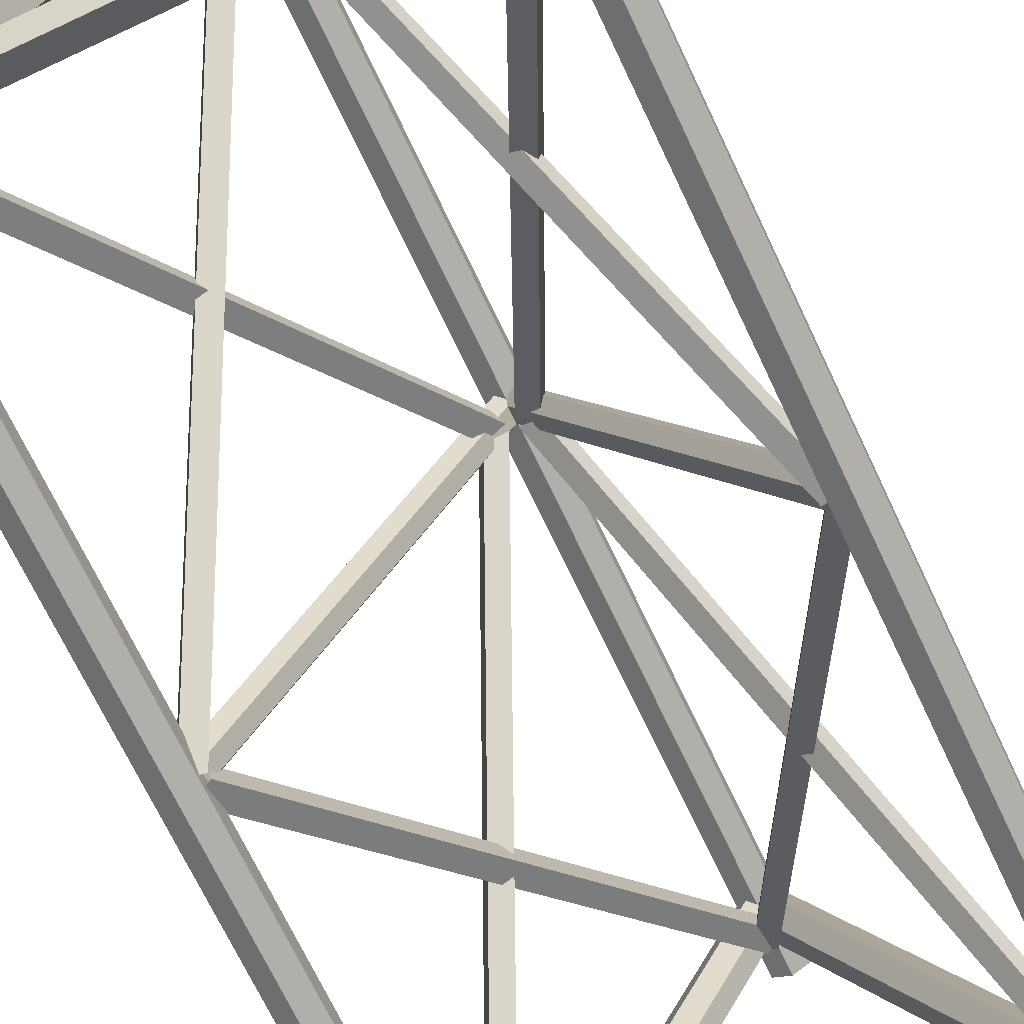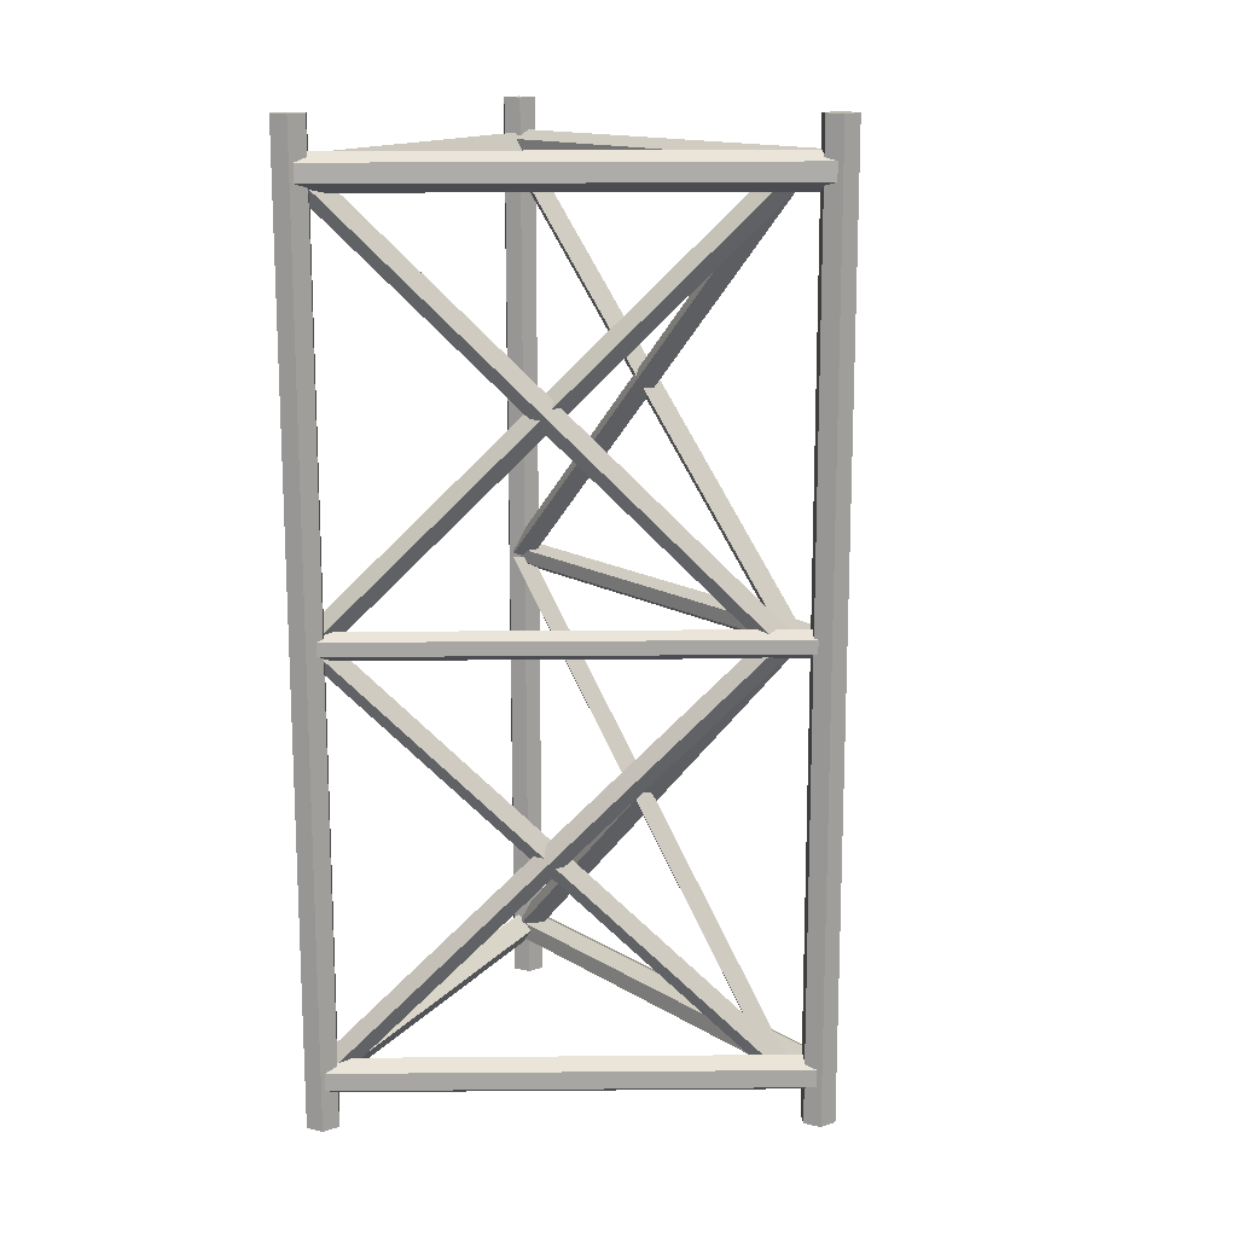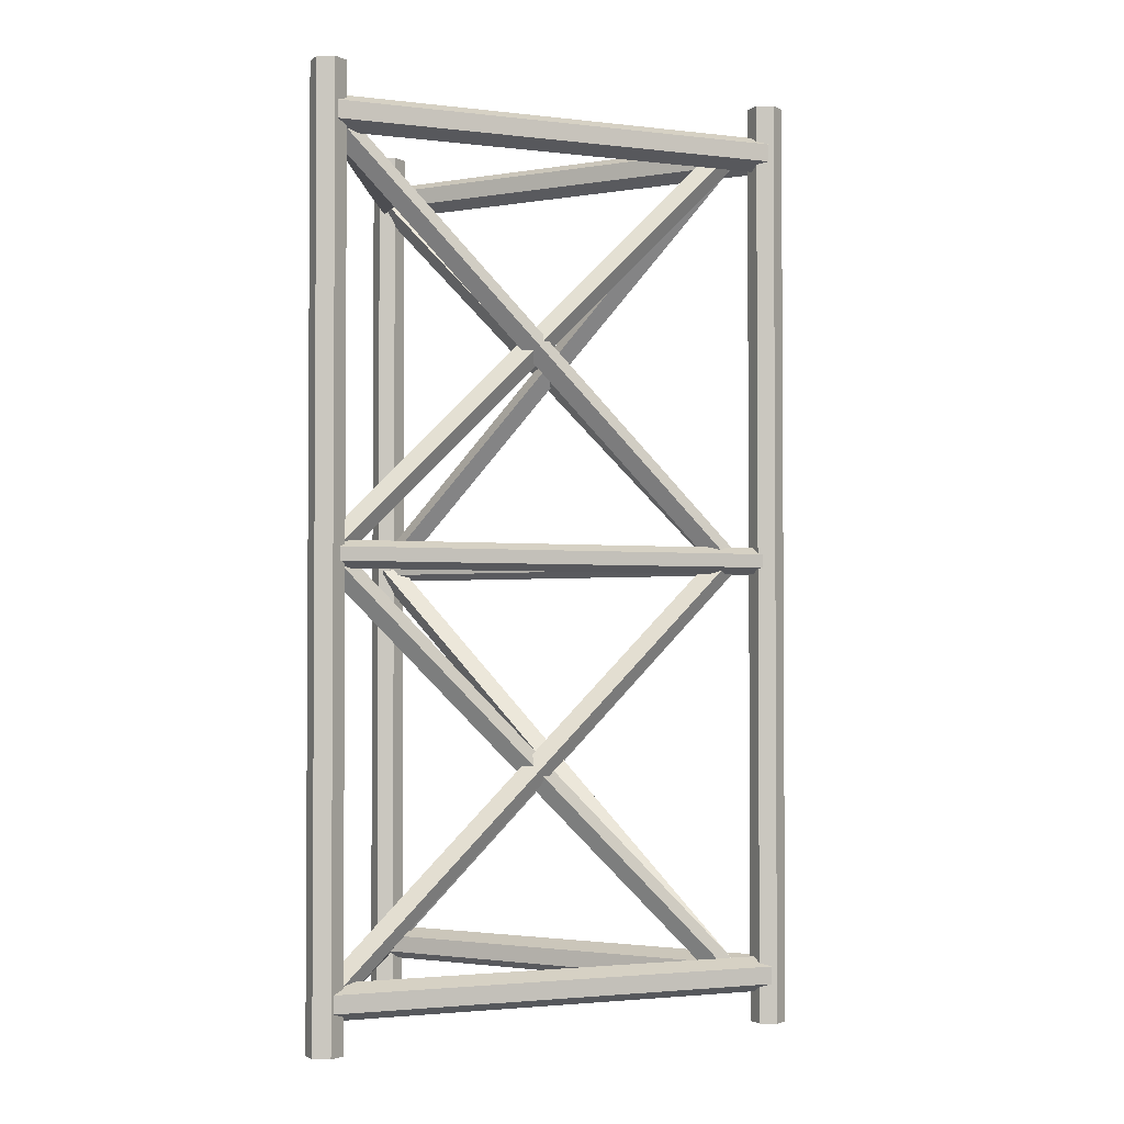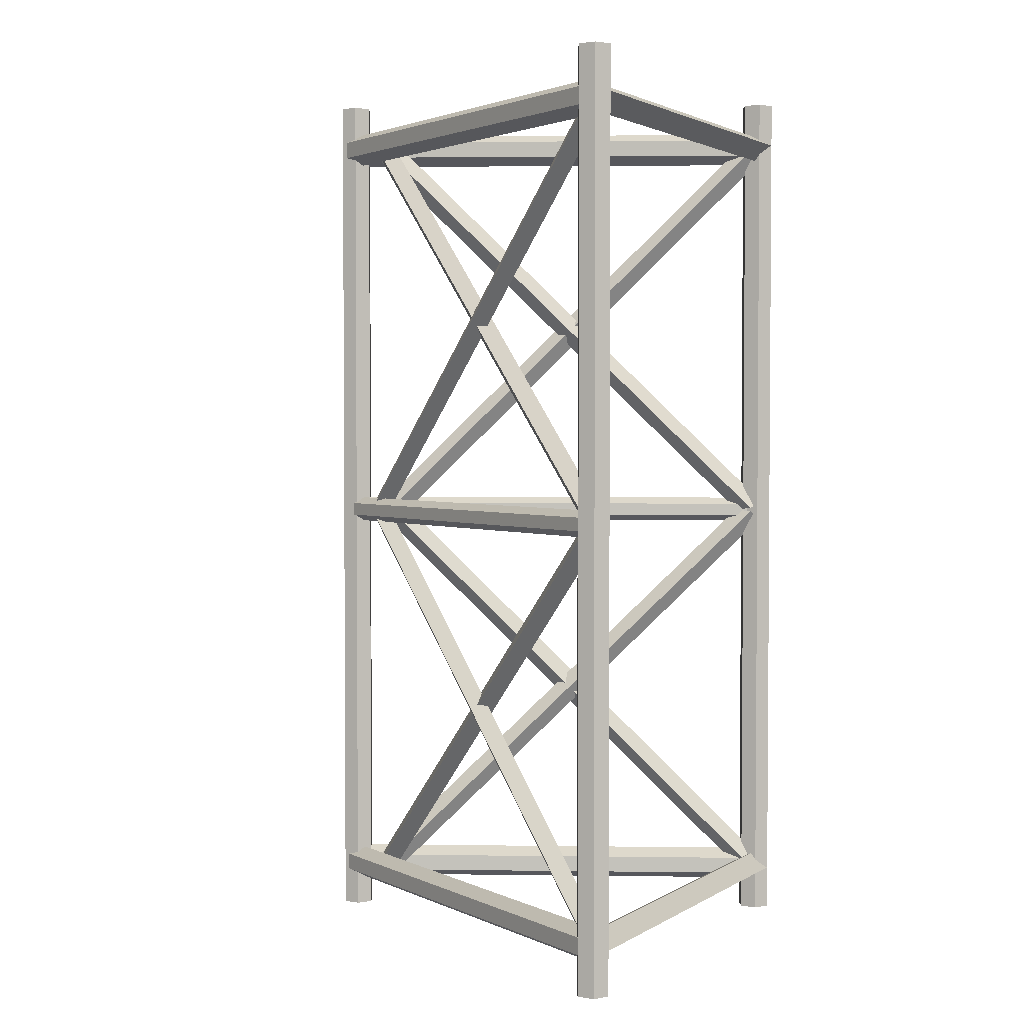
<metadata>
{"format":"obj","ext":"obj","renderer":"f3d","projection":"perspective","resolution":1024,"background":"white","views":[{"elev":-69.4,"azim":-154.8,"up":"+Y"},{"elev":14.6,"azim":115.4,"up":"+Z"},{"elev":-2.3,"azim":93.2,"up":"+Z"},{"elev":2.5,"azim":-60.7,"up":"+Z"}]}
</metadata>
<code>
g fcbg_arkcity_003_barricade_01
v -3.576e-05 3.046 -0.09423
v 1.463 0.1199 -0.09477
v 1.536 0.1564 -0.04768
v 0.07297 3.082 -0.04715
v 0.07297 3.082 -0.04715
v 1.536 0.1564 -0.04768
v 1.536 0.1564 0.04654
v 0.073 3.082 0.04707
v 0.073 3.082 0.04707
v 1.536 0.1564 0.04654
v 1.463 0.1199 0.09368
v 3.886e-05 3.046 0.09422
v 3.886e-05 3.046 0.09422
v 1.463 0.1199 0.09368
v 1.39 0.08345 0.04659
v -0.07297 3.009 0.04713
v -0.07297 3.009 0.04713
v 1.39 0.08345 0.04659
v 1.39 0.08345 -0.04763
v -0.07301 3.009 -0.0471
v -0.07301 3.009 -0.0471
v 1.39 0.08345 -0.04763
v 1.463 0.1199 -0.09477
v -3.576e-05 3.046 -0.09423
v 1.464 0.1197 3.042
v 0.001116 3.046 3.047
v 0.09629 3.093 2.986
v 1.559 0.1674 2.981
v 1.559 0.1674 2.981
v 0.09629 3.093 2.986
v 0.09624 3.094 2.863
v 1.559 0.1676 2.858
v 1.559 0.1676 2.858
v 0.09624 3.094 2.863
v 0.001023 3.046 2.801
v 1.464 0.1201 2.797
v 1.464 0.1201 2.797
v 0.001023 3.046 2.801
v -0.09416 2.998 2.863
v 1.369 0.07241 2.858
v 1.369 0.07241 2.858
v -0.09416 2.998 2.863
v -0.09411 2.998 2.986
v 1.369 0.07223 2.981
v 1.369 0.07223 2.981
v -0.09411 2.998 2.986
v 0.001116 3.046 3.047
v 1.464 0.1197 3.042
v 1.462 0.1197 -3.044
v 1.557 0.1674 -2.982
v 0.09411 3.093 -2.986
v -0.001113 3.046 -3.047
v 1.557 0.1674 -2.982
v 1.557 0.1676 -2.859
v 0.09415 3.094 -2.863
v 0.09411 3.093 -2.986
v 1.557 0.1676 -2.859
v 1.462 0.1201 -2.798
v -0.001026 3.046 -2.801
v 0.09415 3.094 -2.863
v 1.462 0.1201 -2.798
v 1.367 0.07241 -2.859
v -0.09624 2.998 -2.863
v -0.001026 3.046 -2.801
v 1.367 0.07241 -2.859
v 1.367 0.07223 -2.982
v -0.09629 2.998 -2.986
v -0.09624 2.998 -2.863
v 1.367 0.07223 -2.982
v 1.462 0.1197 -3.044
v -0.001113 3.046 -3.047
v -0.09629 2.998 -2.986
v -0.07573 2.729 -2.92
v -0.02637 2.827 -2.861
v 1.353 0.2445 -0.0004997
v 1.326 0.1056 -0.01427
v 1.353 0.2445 -0.0004997
v -0.02637 2.827 -2.861
v 0.07359 2.794 -2.928
v 1.477 0.1674 -0.01824
v 0.07359 2.794 -2.928
v 0.02423 2.696 -2.987
v 1.434 0.0569 -0.06348
v 1.477 0.1674 -0.01824
v 0.02423 2.696 -2.987
v -0.07573 2.729 -2.92
v 1.326 0.1056 -0.01427
v 1.434 0.0569 -0.06348
v 0.1762 2.775 -0.01401
v 0.07081 2.824 -0.06673
v 1.39 0.1829 -2.987
v 1.487 0.1514 -2.915
v 0.07081 2.824 -0.06673
v 0.02359 2.717 -0.01942
v 1.337 0.08843 -2.926
v 1.39 0.1829 -2.987
v 1.337 0.08843 -2.926
v 0.02359 2.717 -0.01942
v 0.1441 2.638 -5.77e-05
v 1.433 0.05695 -2.854
v 0.1441 2.638 -5.77e-05
v 0.1762 2.775 -0.01401
v 1.487 0.1514 -2.915
v 1.433 0.05695 -2.854
v 1.462 -0.002984 -3.264
v 1.464 -0.002984 3.263
v 1.571 0.05847 3.263
v 1.568 0.05847 -3.264
v 1.568 0.05847 -3.264
v 1.571 0.05847 3.263
v 1.571 0.1814 3.263
v 1.568 0.1814 -3.264
v 1.568 0.1814 -3.264
v 1.571 0.1814 3.263
v 1.464 0.2428 3.263
v 1.462 0.2428 -3.264
v 1.462 0.2428 -3.264
v 1.464 0.2428 3.263
v 1.358 0.1814 3.263
v 1.355 0.1814 -3.264
v 1.355 0.1814 -3.264
v 1.358 0.1814 3.263
v 1.358 0.05847 3.263
v 1.355 0.05847 -3.264
v 1.355 0.05847 -3.264
v 1.358 0.05847 3.263
v 1.464 -0.002984 3.263
v 1.462 -0.002984 -3.264
v 1.355 0.05847 -3.264
v 1.462 0.2428 -3.264
v 1.355 0.1814 -3.264
v 1.462 -0.002984 -3.264
v 1.568 0.05847 -3.264
v 1.568 0.1814 -3.264
v 1.571 0.05847 3.263
v 1.464 0.2428 3.263
v 1.571 0.1814 3.263
v 1.464 -0.002984 3.263
v 1.358 0.05847 3.263
v 1.358 0.1814 3.263
v 0.1052 2.984 -3.264
v -0.001188 2.923 -3.264
v 0.001191 2.923 3.264
v 0.1076 2.984 3.264
v 0.1052 3.107 -3.264
v 0.1052 2.984 -3.264
v 0.1076 2.984 3.264
v 0.1076 3.107 3.264
v -0.001188 3.169 -3.264
v 0.1052 3.107 -3.264
v 0.1076 3.107 3.264
v 0.001191 3.169 3.264
v -0.1076 3.107 -3.264
v -0.001188 3.169 -3.264
v 0.001191 3.169 3.264
v -0.1052 3.107 3.264
v -0.1076 2.984 -3.264
v -0.1076 3.107 -3.264
v -0.1052 3.107 3.264
v -0.1052 2.984 3.264
v -0.1076 2.984 -3.264
v -0.1052 2.984 3.264
v 0.001191 2.923 3.264
v -0.001188 2.923 -3.264
v -0.1076 2.984 -3.264
v -0.001188 3.169 -3.264
v -0.1076 3.107 -3.264
v -0.001188 2.923 -3.264
v 0.1052 2.984 -3.264
v 0.1052 3.107 -3.264
v 0.1076 2.984 3.264
v 0.001191 3.169 3.264
v 0.1076 3.107 3.264
v 0.001191 2.923 3.264
v -0.1052 2.984 3.264
v -0.1052 3.107 3.264
v -2.956e-05 3.046 -0.09423
v -0.073 3.082 -0.0471
v -1.536 0.1564 -0.04656
v -1.463 0.1199 -0.0937
v -0.073 3.082 -0.0471
v -0.07297 3.082 0.04713
v -1.536 0.1564 0.04767
v -1.536 0.1564 -0.04656
v -0.07297 3.082 0.04713
v 3.886e-05 3.046 0.09422
v -1.463 0.1199 0.09475
v -1.536 0.1564 0.04767
v 3.886e-05 3.046 0.09422
v 0.07301 3.009 0.04707
v -1.39 0.08345 0.04761
v -1.463 0.1199 0.09475
v 0.07301 3.009 0.04707
v 0.07297 3.009 -0.04715
v -1.39 0.08345 -0.04662
v -1.39 0.08345 0.04761
v 0.07297 3.009 -0.04715
v -2.956e-05 3.046 -0.09423
v -1.463 0.1199 -0.0937
v -1.39 0.08345 -0.04662
v -1.462 0.1197 3.044
v -1.557 0.1674 2.982
v -0.09411 3.093 2.986
v 0.001116 3.046 3.047
v -1.557 0.1674 2.982
v -1.557 0.1676 2.859
v -0.09415 3.094 2.863
v -0.09411 3.093 2.986
v -1.557 0.1676 2.859
v -1.462 0.1201 2.798
v 0.001029 3.046 2.801
v -0.09415 3.094 2.863
v -1.462 0.1201 2.798
v -1.367 0.07241 2.859
v 0.09624 2.998 2.863
v 0.001029 3.046 2.801
v -1.367 0.07241 2.859
v -1.367 0.07223 2.982
v 0.09629 2.998 2.986
v 0.09624 2.998 2.863
v -1.367 0.07223 2.982
v -1.462 0.1197 3.044
v 0.001116 3.046 3.047
v 0.09629 2.998 2.986
v -1.464 0.1197 -3.042
v -0.001113 3.046 -3.047
v -0.09628 3.093 -2.986
v -1.559 0.1674 -2.981
v -1.559 0.1674 -2.981
v -0.09628 3.093 -2.986
v -0.09624 3.094 -2.863
v -1.559 0.1676 -2.858
v -1.559 0.1676 -2.858
v -0.09624 3.094 -2.863
v -0.001019 3.046 -2.801
v -1.464 0.1201 -2.797
v -1.464 0.1201 -2.797
v -0.001019 3.046 -2.801
v 0.09416 2.998 -2.863
v -1.369 0.07241 -2.858
v -1.369 0.07241 -2.858
v 0.09416 2.998 -2.863
v 0.09411 2.998 -2.986
v -1.369 0.07223 -2.981
v -1.369 0.07223 -2.981
v 0.09411 2.998 -2.986
v -0.001113 3.046 -3.047
v -1.464 0.1197 -3.042
v 0.0736 2.729 -2.92
v -1.326 0.1056 -0.0133
v -1.353 0.2445 0.0004902
v 0.02428 2.827 -2.861
v -0.07573 2.794 -2.928
v 0.02428 2.827 -2.861
v -1.353 0.2445 0.0004902
v -1.477 0.1674 -0.01716
v -0.07573 2.794 -2.928
v -1.477 0.1674 -0.01716
v -1.434 0.0569 -0.06243
v -0.02641 2.696 -2.987
v -0.02641 2.696 -2.987
v -1.434 0.0569 -0.06243
v -1.326 0.1056 -0.0133
v 0.0736 2.729 -2.92
v -0.1762 2.775 -0.01388
v -1.489 0.1514 -2.914
v -1.392 0.1829 -2.986
v -0.07086 2.824 -0.06668
v -0.07086 2.824 -0.06668
v -1.392 0.1829 -2.986
v -1.339 0.08843 -2.925
v -0.0236 2.717 -0.0194
v -0.1441 2.638 4.816e-05
v -0.0236 2.717 -0.0194
v -1.339 0.08843 -2.925
v -1.435 0.05695 -2.853
v -0.1441 2.638 4.816e-05
v -1.435 0.05695 -2.853
v -1.489 0.1514 -2.914
v -0.1762 2.775 -0.01388
v -1.464 -0.002984 -3.263
v -1.571 0.05847 -3.263
v -1.568 0.05847 3.264
v -1.462 -0.002984 3.264
v -1.571 0.05847 -3.263
v -1.571 0.1814 -3.263
v -1.568 0.1814 3.264
v -1.568 0.05847 3.264
v -1.571 0.1814 -3.263
v -1.464 0.2428 -3.263
v -1.462 0.2428 3.264
v -1.568 0.1814 3.264
v -1.464 0.2428 -3.263
v -1.358 0.1814 -3.263
v -1.355 0.1814 3.264
v -1.462 0.2428 3.264
v -1.358 0.1814 -3.263
v -1.358 0.05847 -3.263
v -1.355 0.05847 3.264
v -1.355 0.1814 3.264
v -1.358 0.05847 -3.263
v -1.464 -0.002984 -3.263
v -1.462 -0.002984 3.264
v -1.355 0.05847 3.264
v -1.464 0.2428 -3.263
v -1.358 0.05847 -3.263
v -1.358 0.1814 -3.263
v -1.464 -0.002984 -3.263
v -1.571 0.05847 -3.263
v -1.571 0.1814 -3.263
v -1.462 0.2428 3.264
v -1.568 0.05847 3.264
v -1.568 0.1814 3.264
v -1.462 -0.002984 3.264
v -1.355 0.05847 3.264
v -1.355 0.1814 3.264
v 1.464 0.09671 2.816
v -1.462 0.09671 2.817
v -1.462 -2.646e-05 2.947
v 1.464 -2.646e-05 2.946
v 1.464 -2.646e-05 2.946
v -1.462 -2.646e-05 2.947
v -1.462 0.1431 3.024
v 1.464 0.1431 3.023
v 1.464 0.1431 3.023
v -1.462 0.1431 3.024
v -1.462 0.2399 2.894
v 1.464 0.2399 2.893
v 1.464 0.2399 2.893
v -1.462 0.2399 2.894
v -1.462 0.09671 2.817
v 1.464 0.09671 2.816
v 1.462 0.09671 -2.817
v 1.462 -2.646e-05 -2.947
v -1.464 -2.646e-05 -2.946
v -1.464 0.09671 -2.816
v 1.462 -2.646e-05 -2.947
v 1.462 0.1431 -3.024
v -1.464 0.1431 -3.023
v -1.464 -2.646e-05 -2.946
v 1.462 0.1431 -3.024
v 1.462 0.2399 -2.894
v -1.464 0.2399 -2.893
v -1.464 0.1431 -3.023
v 1.462 0.2399 -2.894
v 1.462 0.09671 -2.817
v -1.464 0.09671 -2.816
v -1.464 0.2399 -2.893
v 0.1762 2.775 0.01387
v 1.489 0.1514 2.914
v 1.392 0.1829 2.986
v 0.07086 2.824 0.06667
v 0.07086 2.824 0.06667
v 1.392 0.1829 2.986
v 1.339 0.08843 2.925
v 0.02361 2.717 0.01939
v 0.1441 2.638 -5.77e-05
v 0.02361 2.717 0.01939
v 1.339 0.08843 2.925
v 1.435 0.05695 2.853
v 0.1441 2.638 -5.77e-05
v 1.435 0.05695 2.853
v 1.489 0.1514 2.914
v 0.1762 2.775 0.01387
v -0.1762 2.775 0.014
v -0.07081 2.824 0.06672
v -1.39 0.1829 2.987
v -1.487 0.1514 2.915
v -0.07081 2.824 0.06672
v -0.02359 2.717 0.01941
v -1.337 0.08843 2.926
v -1.39 0.1829 2.987
v -1.337 0.08843 2.926
v -0.02359 2.717 0.01941
v -0.1441 2.638 4.816e-05
v -1.433 0.05695 2.854
v -0.1441 2.638 4.816e-05
v -0.1762 2.775 0.014
v -1.487 0.1514 2.915
v -1.433 0.05695 2.854
v -0.0736 2.729 2.92
v 1.326 0.1056 0.01329
v 1.353 0.2445 -0.0004997
v -0.02427 2.827 2.861
v 0.07574 2.794 2.928
v -0.02427 2.827 2.861
v 1.353 0.2445 -0.0004997
v 1.477 0.1674 0.01715
v 0.07574 2.794 2.928
v 1.477 0.1674 0.01715
v 1.434 0.0569 0.06242
v 0.02641 2.696 2.987
v 0.02641 2.696 2.987
v 1.434 0.0569 0.06242
v 1.326 0.1056 0.01329
v -0.0736 2.729 2.92
v 0.07574 2.729 2.92
v 0.02637 2.827 2.861
v -1.353 0.2445 0.0004902
v -1.326 0.1056 0.01426
v -1.353 0.2445 0.0004902
v 0.02637 2.827 2.861
v -0.07359 2.794 2.928
v -1.477 0.1674 0.01823
v -0.07359 2.794 2.928
v -0.02423 2.696 2.987
v -1.434 0.0569 0.06347
v -1.477 0.1674 0.01823
v -0.02423 2.696 2.987
v 0.07574 2.729 2.92
v -1.326 0.1056 0.01426
v -1.434 0.0569 0.06347
g fcbg_arkcity_003_barricade_01_0
f 3 2 1
f 4 3 1
f 7 6 5
f 8 7 5
f 11 10 9
f 12 11 9
f 15 14 13
f 16 15 13
f 19 18 17
f 20 19 17
f 23 22 21
f 24 23 21
f 27 26 25
f 28 27 25
f 31 30 29
f 32 31 29
f 35 34 33
f 36 35 33
f 39 38 37
f 40 39 37
f 43 42 41
f 44 43 41
f 47 46 45
f 48 47 45
f 51 50 49
f 52 51 49
f 55 54 53
f 56 55 53
f 59 58 57
f 60 59 57
f 63 62 61
f 64 63 61
f 67 66 65
f 68 67 65
f 71 70 69
f 72 71 69
f 75 74 73
f 76 75 73
f 79 78 77
f 80 79 77
f 83 82 81
f 84 83 81
f 87 86 85
f 88 87 85
f 91 90 89
f 92 91 89
f 95 94 93
f 96 95 93
f 99 98 97
f 100 99 97
f 103 102 101
f 104 103 101
f 107 106 105
f 108 107 105
f 111 110 109
f 112 111 109
f 115 114 113
f 116 115 113
f 119 118 117
f 120 119 117
f 123 122 121
f 124 123 121
f 127 126 125
f 128 127 125
f 131 130 129
f 130 132 129
f 133 132 130
f 134 133 130
f 137 136 135
f 136 138 135
f 139 138 136
f 140 139 136
f 143 142 141
f 144 143 141
f 147 146 145
f 148 147 145
f 151 150 149
f 152 151 149
f 155 154 153
f 156 155 153
f 159 158 157
f 160 159 157
f 163 162 161
f 164 163 161
f 167 166 165
f 166 168 165
f 169 168 166
f 170 169 166
f 173 172 171
f 172 174 171
f 175 174 172
f 176 175 172
f 179 178 177
f 180 179 177
f 183 182 181
f 184 183 181
f 187 186 185
f 188 187 185
f 191 190 189
f 192 191 189
f 195 194 193
f 196 195 193
f 199 198 197
f 200 199 197
f 203 202 201
f 204 203 201
f 207 206 205
f 208 207 205
f 211 210 209
f 212 211 209
f 215 214 213
f 216 215 213
f 219 218 217
f 220 219 217
f 223 222 221
f 224 223 221
f 227 226 225
f 228 227 225
f 231 230 229
f 232 231 229
f 235 234 233
f 236 235 233
f 239 238 237
f 240 239 237
f 243 242 241
f 244 243 241
f 247 246 245
f 248 247 245
f 251 250 249
f 252 251 249
f 255 254 253
f 256 255 253
f 259 258 257
f 260 259 257
f 263 262 261
f 264 263 261
f 267 266 265
f 268 267 265
f 271 270 269
f 272 271 269
f 275 274 273
f 276 275 273
f 279 278 277
f 280 279 277
f 283 282 281
f 284 283 281
f 287 286 285
f 288 287 285
f 291 290 289
f 292 291 289
f 295 294 293
f 296 295 293
f 299 298 297
f 300 299 297
f 303 302 301
f 304 303 301
f 307 306 305
f 306 308 305
f 305 308 309
f 310 305 309
f 313 312 311
f 312 314 311
f 311 314 315
f 316 311 315
f 319 318 317
f 320 319 317
f 323 322 321
f 324 323 321
f 327 326 325
f 328 327 325
f 331 330 329
f 332 331 329
f 335 334 333
f 336 335 333
f 339 338 337
f 340 339 337
f 343 342 341
f 344 343 341
f 347 346 345
f 348 347 345
f 351 350 349
f 352 351 349
f 355 354 353
f 356 355 353
f 359 358 357
f 360 359 357
f 363 362 361
f 364 363 361
f 367 366 365
f 368 367 365
f 371 370 369
f 372 371 369
f 375 374 373
f 376 375 373
f 379 378 377
f 380 379 377
f 383 382 381
f 384 383 381
f 387 386 385
f 388 387 385
f 391 390 389
f 392 391 389
f 395 394 393
f 396 395 393
f 399 398 397
f 400 399 397
f 403 402 401
f 404 403 401
f 407 406 405
f 408 407 405
f 411 410 409
f 412 411 409

</code>
